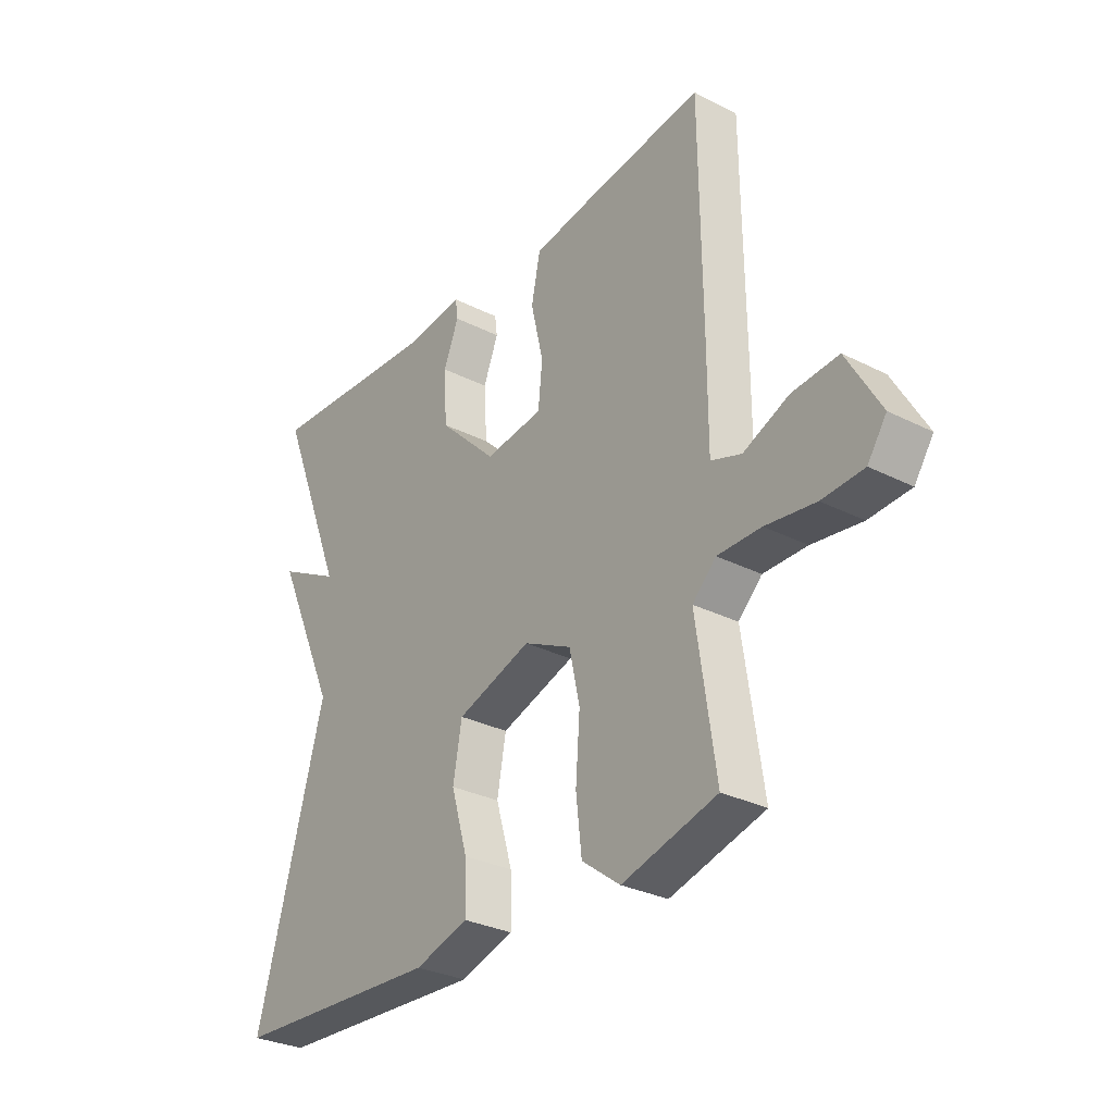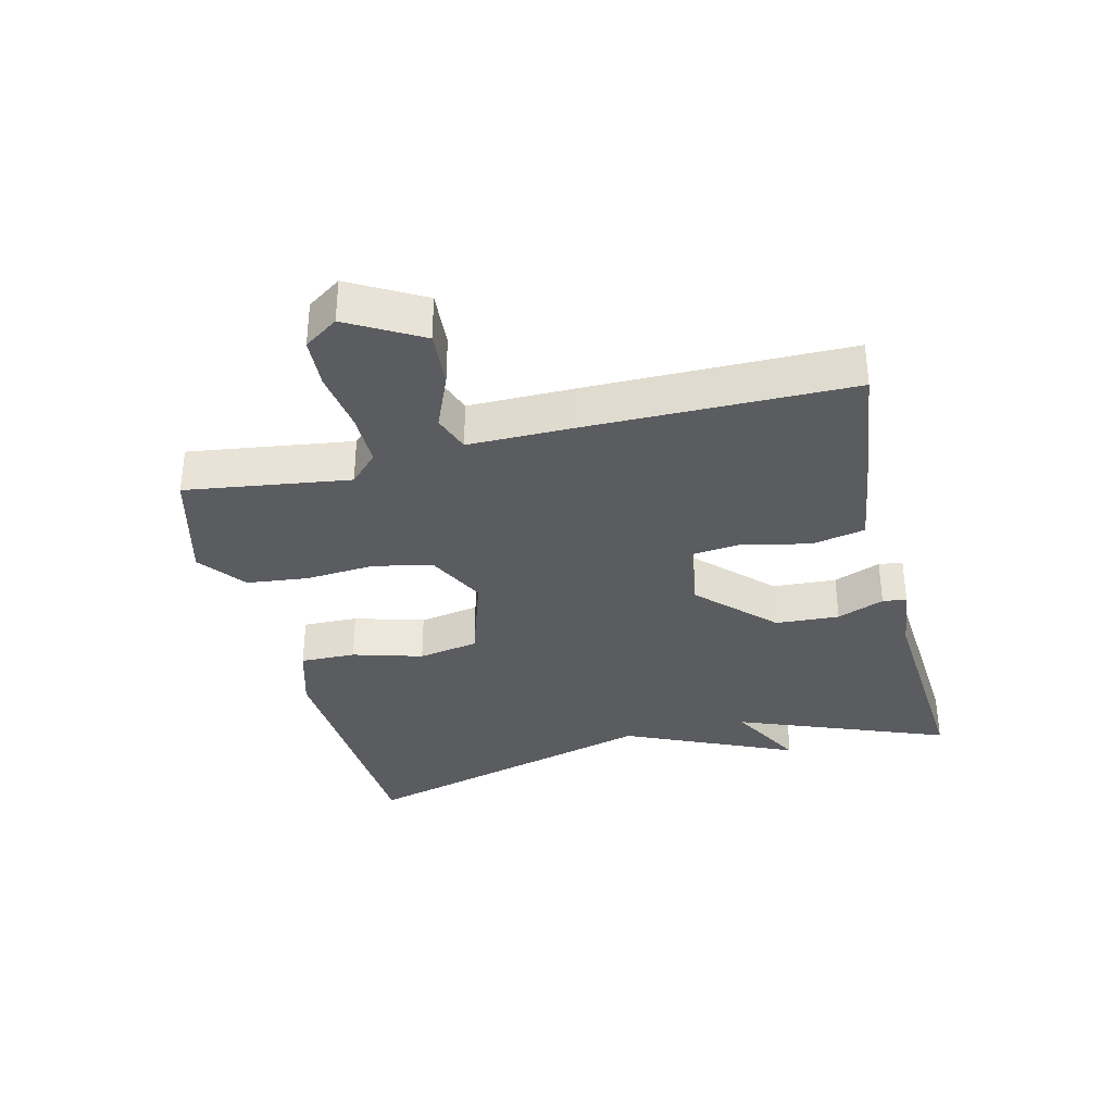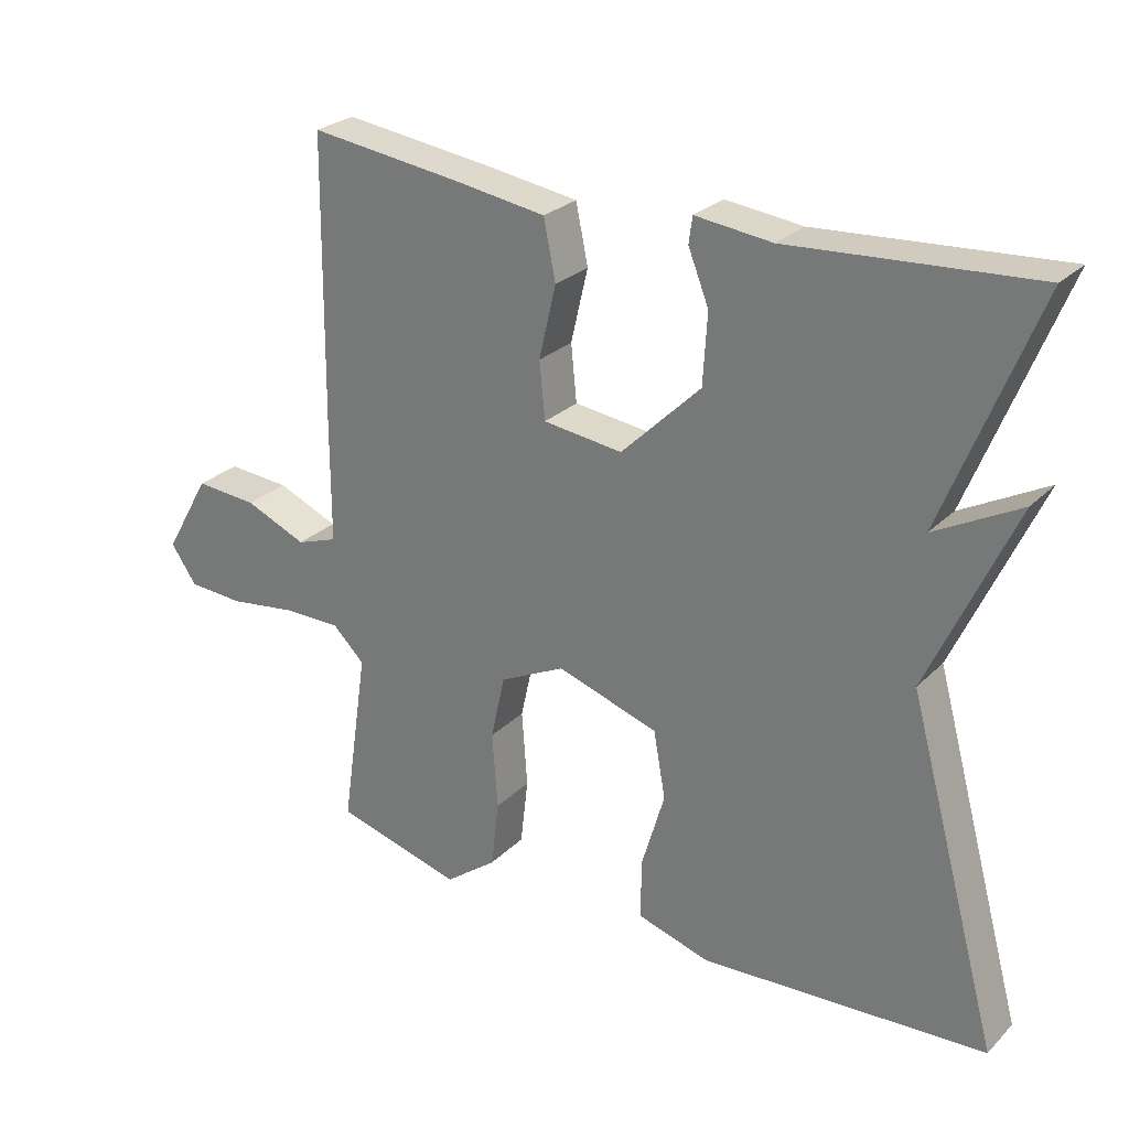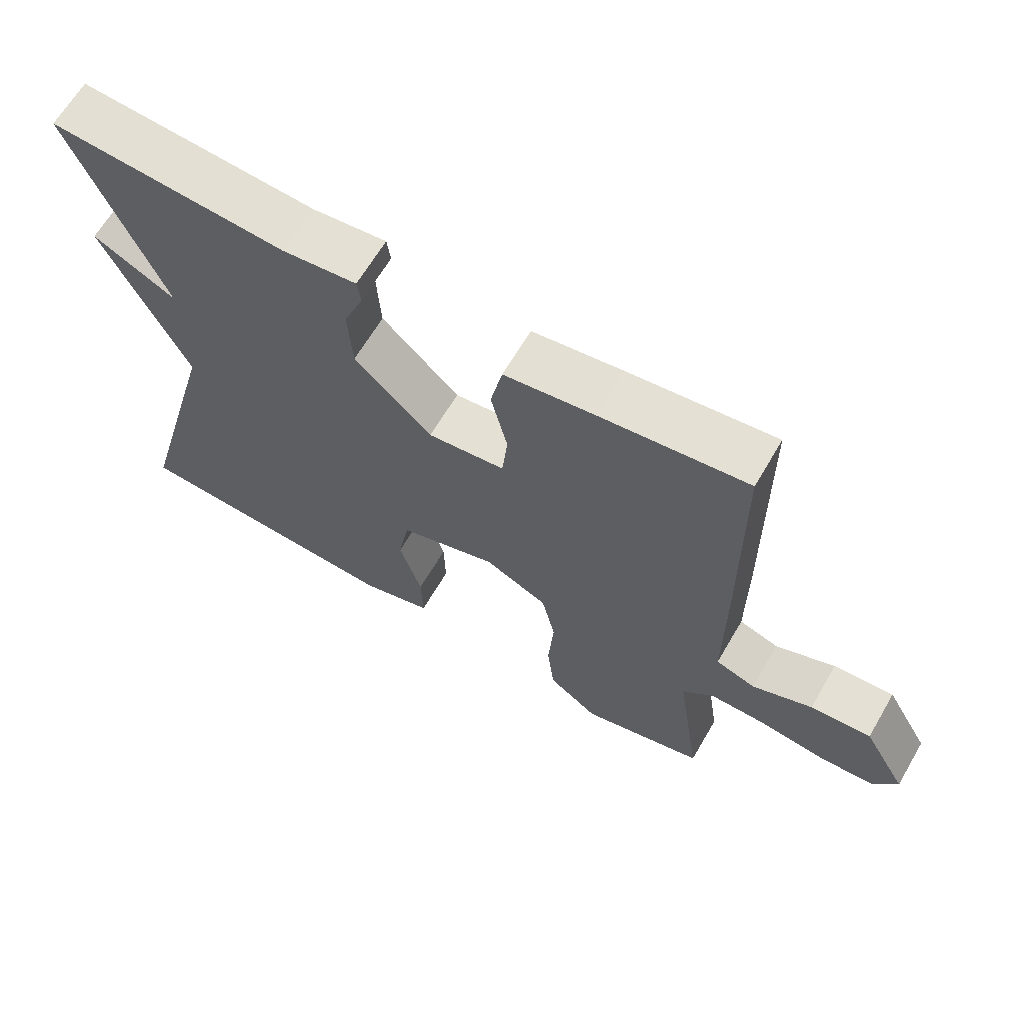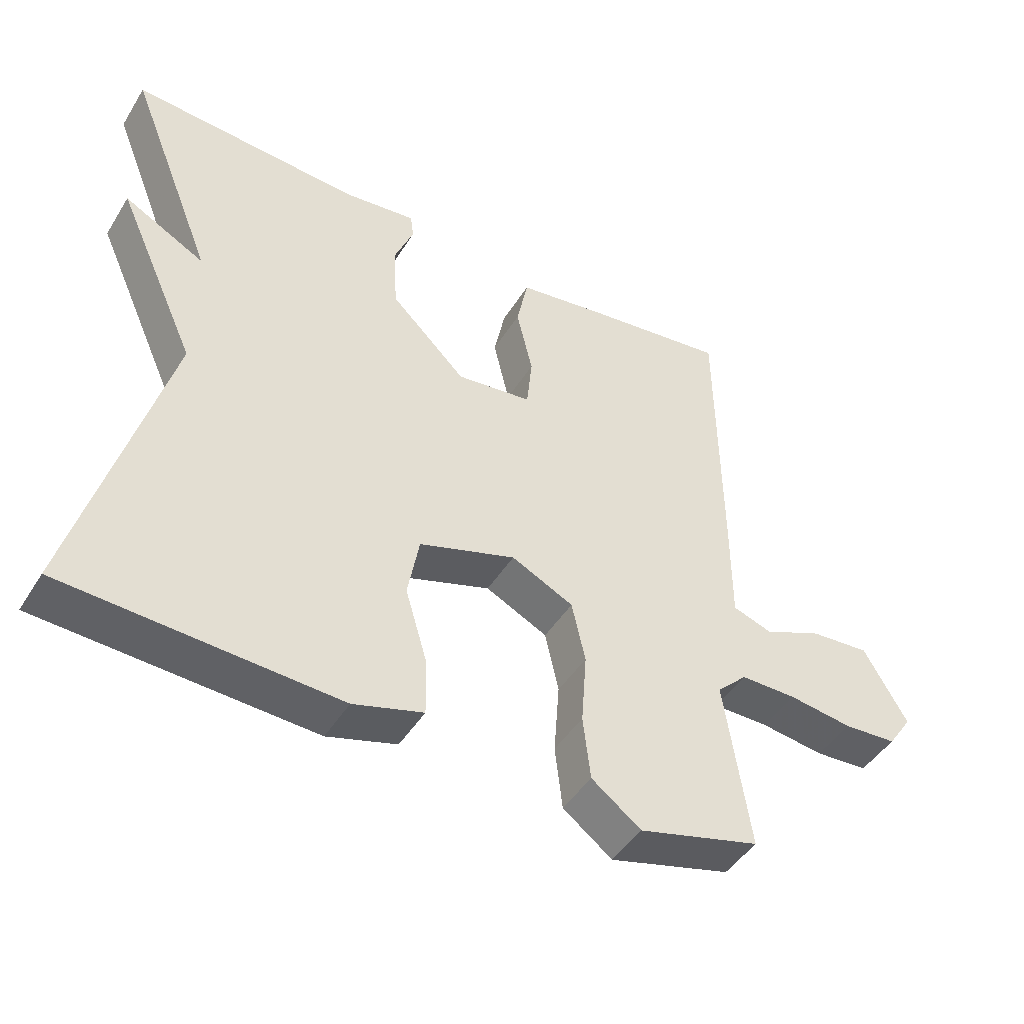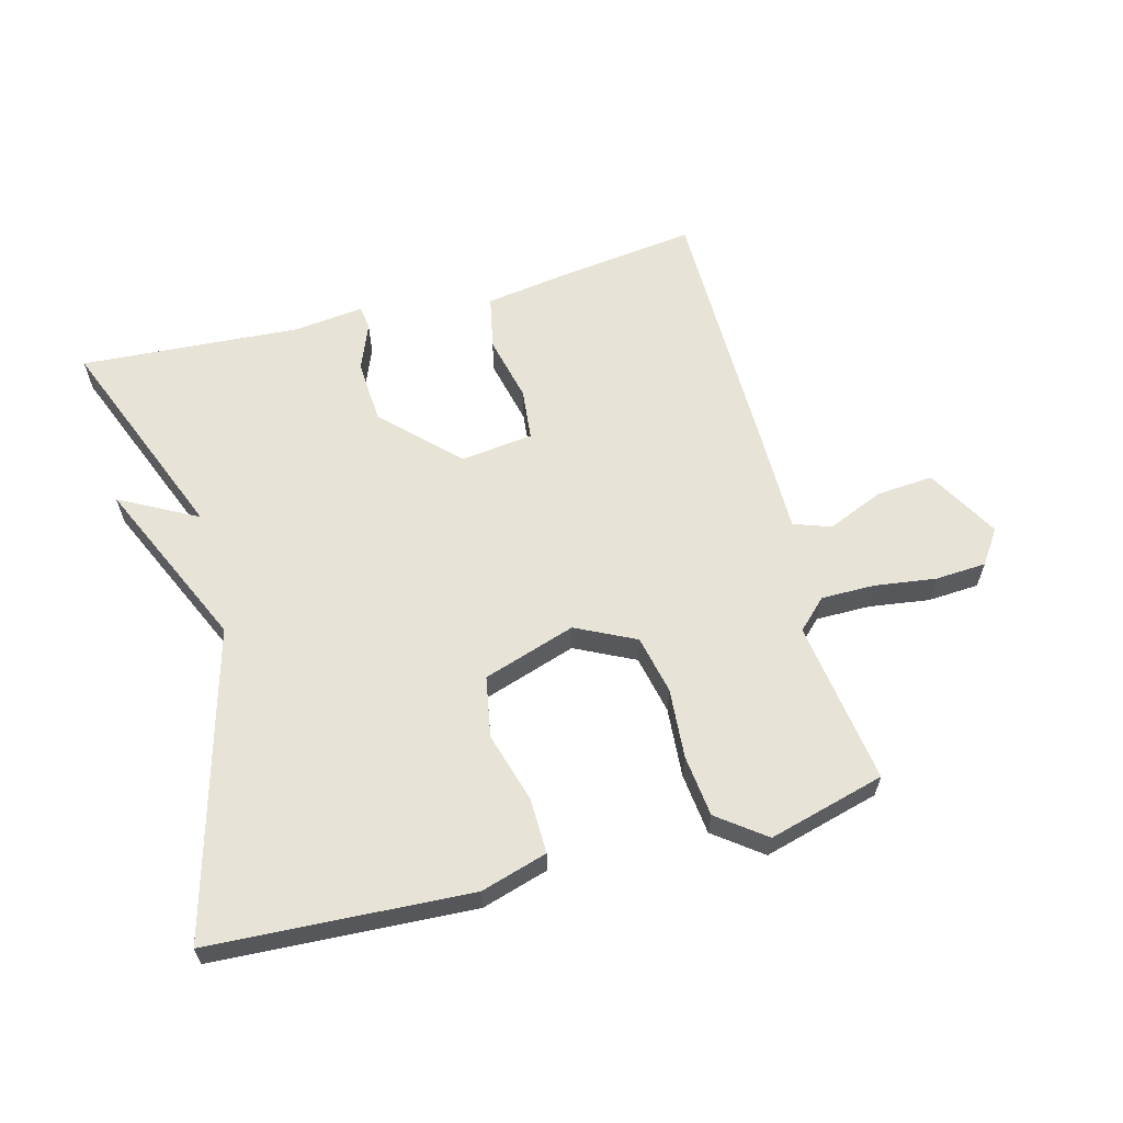
<metadata>
{"format":"obj","ext":"obj","renderer":"f3d","projection":"perspective","resolution":1024,"background":"white","views":[{"elev":-30.2,"azim":-126.4,"up":"+Z"},{"elev":-34.1,"azim":-75.9,"up":"+Y"},{"elev":26.3,"azim":34.0,"up":"+Z"},{"elev":65.4,"azim":-149.6,"up":"+Z"},{"elev":-46.1,"azim":149.7,"up":"+Z"},{"elev":61.6,"azim":165.2,"up":"+Y"}]}
</metadata>
<code>
v 0.5 0.07 0.5
v 0.37 0.07 0.174
v 0.49 0.07 0.238
v 0.37 0.07 -0.026
v 0.5 0.07 -0.5
v 0.097 0.07 -0.521
v -0.006 0.07 -0.49
v -0.004 0.07 -0.404
v 0.028 0.07 -0.296
v 0.011 0.07 -0.202
v -0.132 0.07 -0.155
v -0.224 0.07 -0.2
v -0.244 0.07 -0.291
v -0.236 0.07 -0.399
v -0.247 0.07 -0.494
v -0.32 0.07 -0.549
v -0.5 0.07 -0.5
v -0.463 0.07 -0.247
v -0.508 0.07 -0.203
v -0.591 0.07 -0.203
v -0.686 0.07 -0.216
v -0.765 0.07 -0.211
v -0.801 0.07 -0.158
v -0.737 0.07 -0.046
v -0.649 0.07 -0.053
v -0.562 0.07 -0.09
v -0.504 0.07 -0.07
v -0.504 0.07 0.094
v -0.5 0.07 0.5
v -0.288 0.07 0.472
v -0.157 0.07 0.452
v -0.14 0.07 0.369
v -0.164 0.07 0.266
v -0.156 0.07 0.186
v -0.044 0.07 0.172
v 0.068 0.07 0.282
v 0.074 0.07 0.381
v 0.045 0.07 0.454
v 0.05 0.07 0.491
v 0.158 0.07 0.478
v 0.5 0 0.5
v 0.37 0 0.174
v 0.49 0 0.238
v 0.37 0 -0.026
v 0.5 0 -0.5
v 0.097 0 -0.521
v -0.006 0 -0.49
v -0.004 0 -0.404
v 0.028 0 -0.296
v 0.011 0 -0.202
v -0.132 0 -0.155
v -0.224 0 -0.2
v -0.244 0 -0.291
v -0.236 0 -0.399
v -0.247 0 -0.494
v -0.32 0 -0.549
v -0.5 0 -0.5
v -0.463 0 -0.247
v -0.508 0 -0.203
v -0.591 0 -0.203
v -0.686 0 -0.216
v -0.765 0 -0.211
v -0.801 0 -0.158
v -0.737 0 -0.046
v -0.649 0 -0.053
v -0.562 0 -0.09
v -0.504 0 -0.07
v -0.504 0 0.094
v -0.5 0 0.5
v -0.288 0 0.472
v -0.157 0 0.452
v -0.14 0 0.369
v -0.164 0 0.266
v -0.156 0 0.186
v -0.044 0 0.172
v 0.068 0 0.282
v 0.074 0 0.381
v 0.045 0 0.454
v 0.05 0 0.491
v 0.158 0 0.478
f 37 38 39 40
f 40 1 2
f 37 40 2
f 36 37 2
f 35 36 2
f 31 32 33
f 30 31 33
f 29 30 33
f 28 29 33
f 27 28 33
f 27 33 34
f 24 25 26
f 23 24 26
f 22 23 26
f 21 22 26
f 20 21 26
f 19 20 26 27
f 27 34 35
f 19 27 35
f 18 19 35
f 16 17 18
f 15 16 18
f 14 15 18
f 13 14 18
f 7 8 9
f 6 7 9
f 5 6 9
f 4 5 9
f 4 9 10
f 3 4 10
f 2 3 10
f 35 2 10 11
f 12 13 18
f 11 12 18 35
f 80 79 78 77
f 42 41 80
f 42 80 77
f 42 77 76
f 42 76 75
f 73 72 71
f 73 71 70
f 73 70 69
f 73 69 68
f 73 68 67
f 74 73 67
f 66 65 64
f 66 64 63
f 66 63 62
f 66 62 61
f 66 61 60
f 67 66 60 59
f 75 74 67
f 75 67 59
f 75 59 58
f 58 57 56
f 58 56 55
f 58 55 54
f 58 54 53
f 49 48 47
f 49 47 46
f 49 46 45
f 49 45 44
f 50 49 44
f 50 44 43
f 50 43 42
f 51 50 42 75
f 58 53 52
f 75 58 52 51
f 1 41 42 2
f 2 42 43 3
f 3 43 44 4
f 4 44 45 5
f 5 45 46 6
f 6 46 47 7
f 7 47 48 8
f 8 48 49 9
f 9 49 50 10
f 10 50 51 11
f 11 51 52 12
f 12 52 53 13
f 13 53 54 14
f 14 54 55 15
f 15 55 56 16
f 16 56 57 17
f 17 57 58 18
f 18 58 59 19
f 19 59 60 20
f 20 60 61 21
f 21 61 62 22
f 22 62 63 23
f 23 63 64 24
f 24 64 65 25
f 25 65 66 26
f 26 66 67 27
f 27 67 68 28
f 28 68 69 29
f 29 69 70 30
f 30 70 71 31
f 31 71 72 32
f 32 72 73 33
f 33 73 74 34
f 34 74 75 35
f 35 75 76 36
f 36 76 77 37
f 37 77 78 38
f 38 78 79 39
f 39 79 80 40
f 40 80 41 1

</code>
